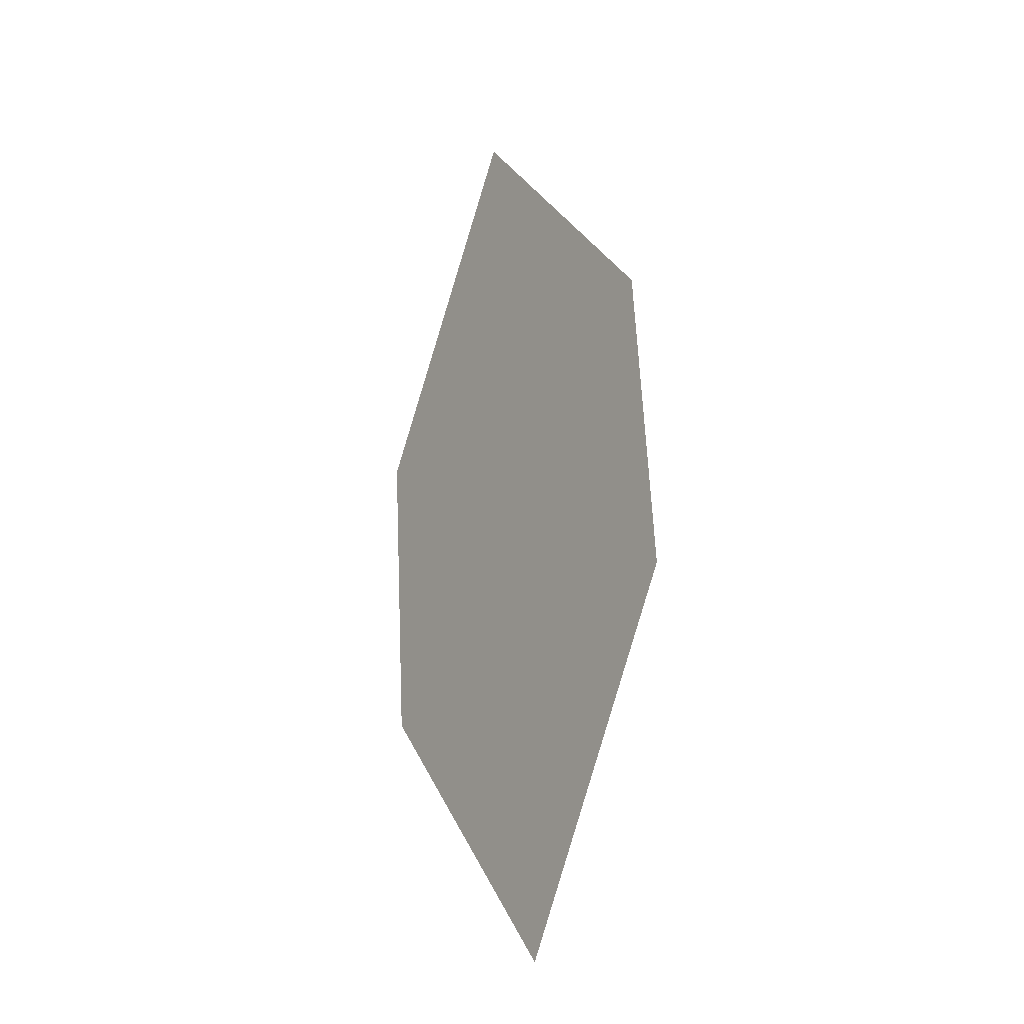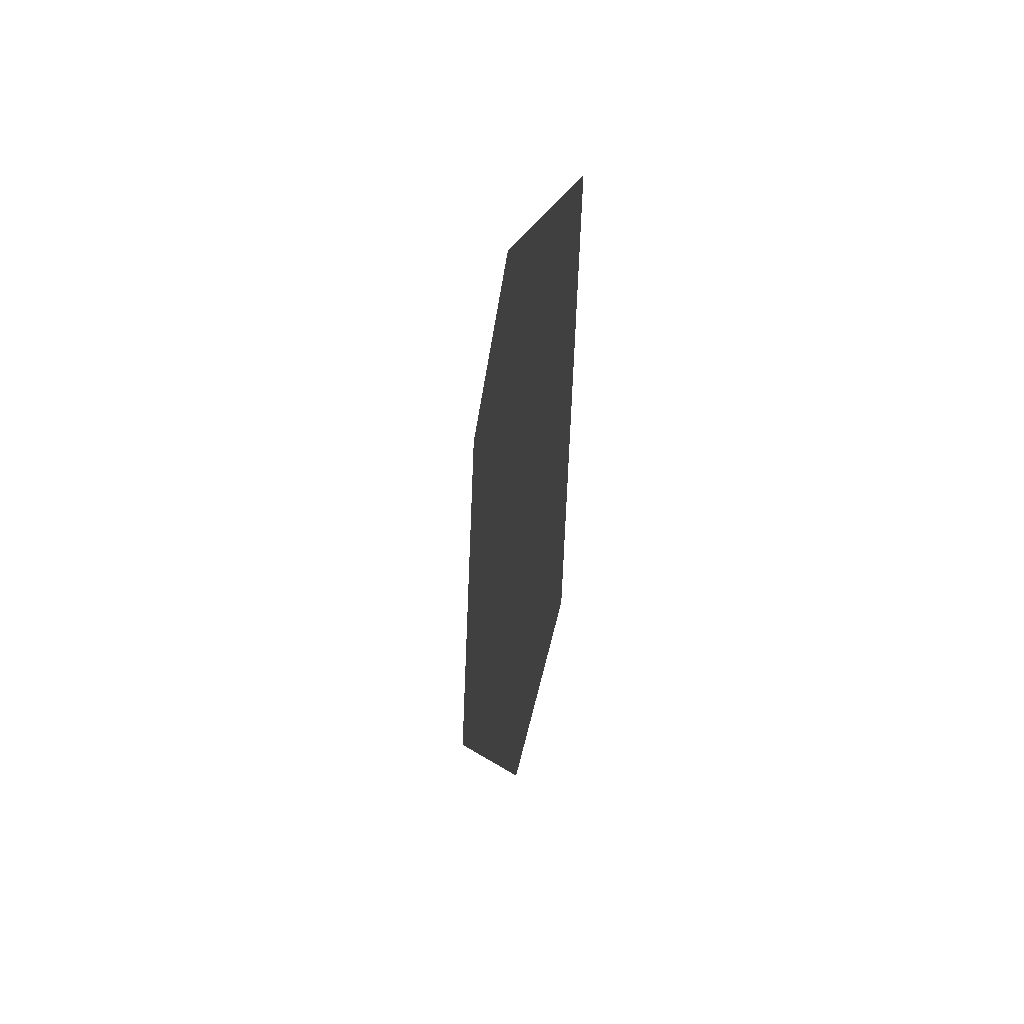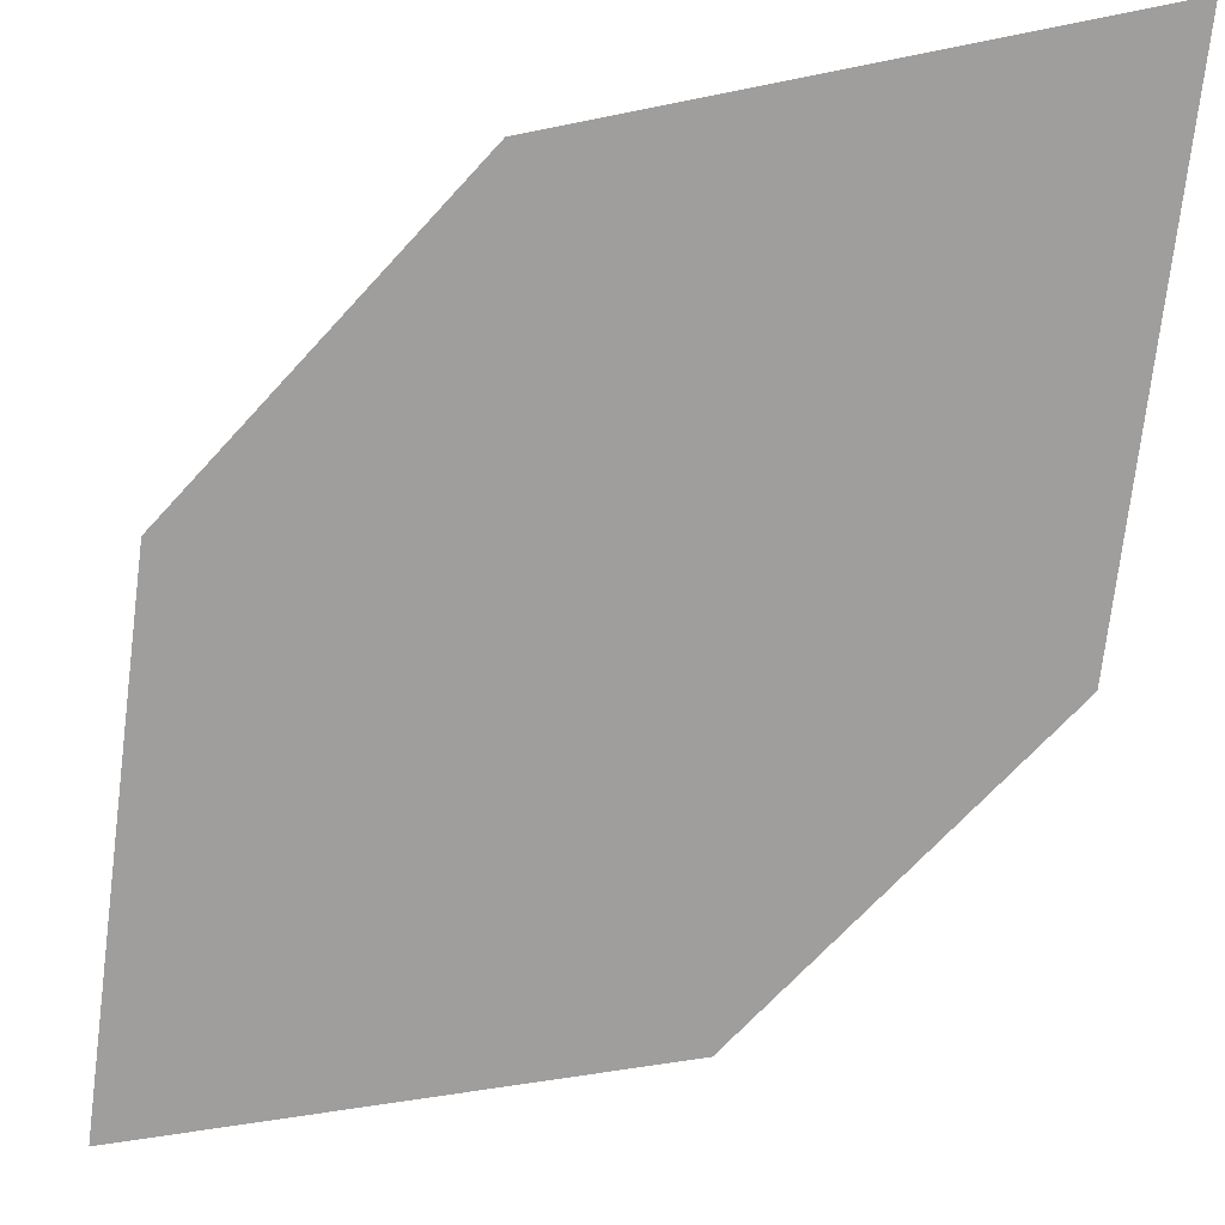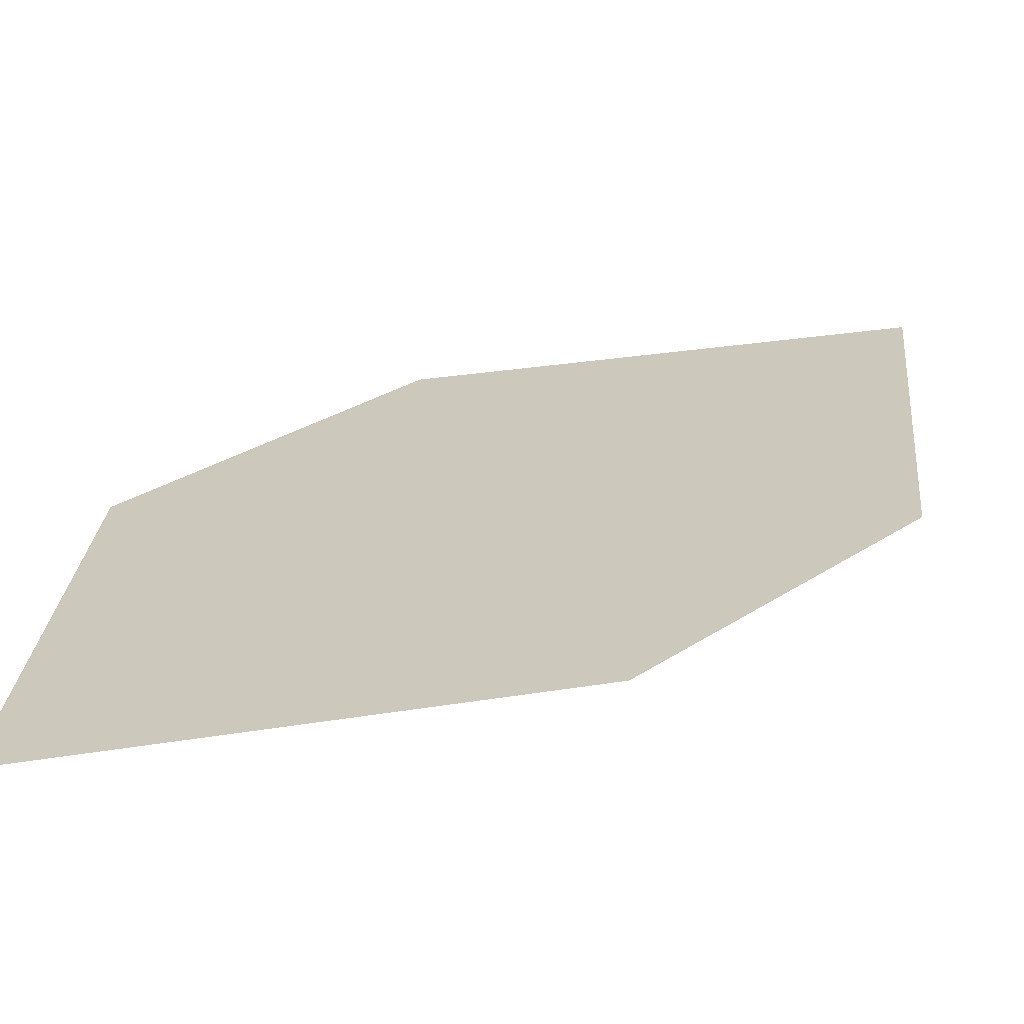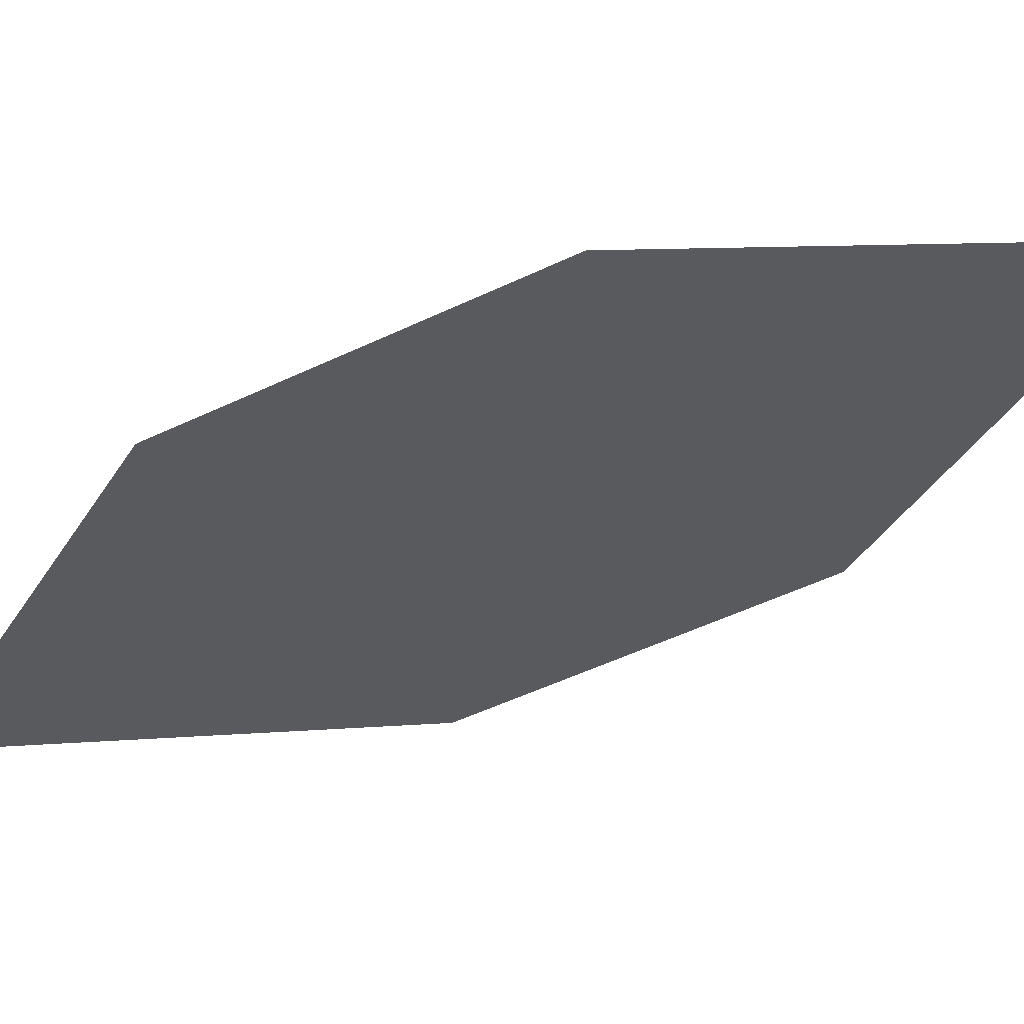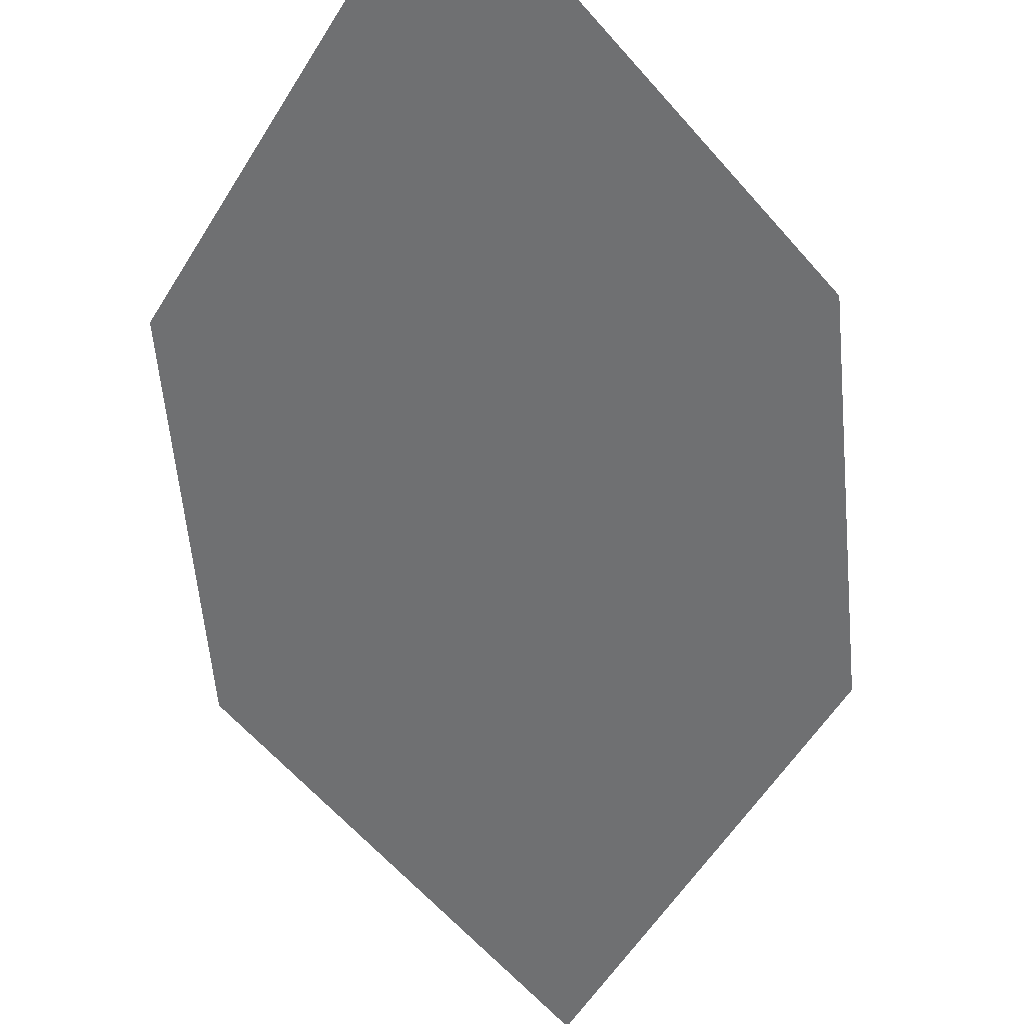
<metadata>
{"format":"obj","ext":"obj","renderer":"f3d","projection":"perspective","resolution":1024,"background":"white","views":[{"elev":-39.3,"azim":60.0,"up":"+Y"},{"elev":60.8,"azim":-91.5,"up":"+Y"},{"elev":-75.3,"azim":-50.2,"up":"+Z"},{"elev":13.5,"azim":32.3,"up":"+Z"},{"elev":-35.1,"azim":108.2,"up":"+Z"},{"elev":-63.3,"azim":-3.0,"up":"+Z"}]}
</metadata>
<code>
o leaves.175
v -0.2045 0.03462 1.706
v -0.1812 -0.01029 1.698
v -0.222 -0.08866 1.689
v -0.2395 -0.002658 1.703
v -0.2454 -0.04375 1.697
v -0.187 -0.05138 1.692
f 1 3 6 2
f 1 4 5 3

</code>
